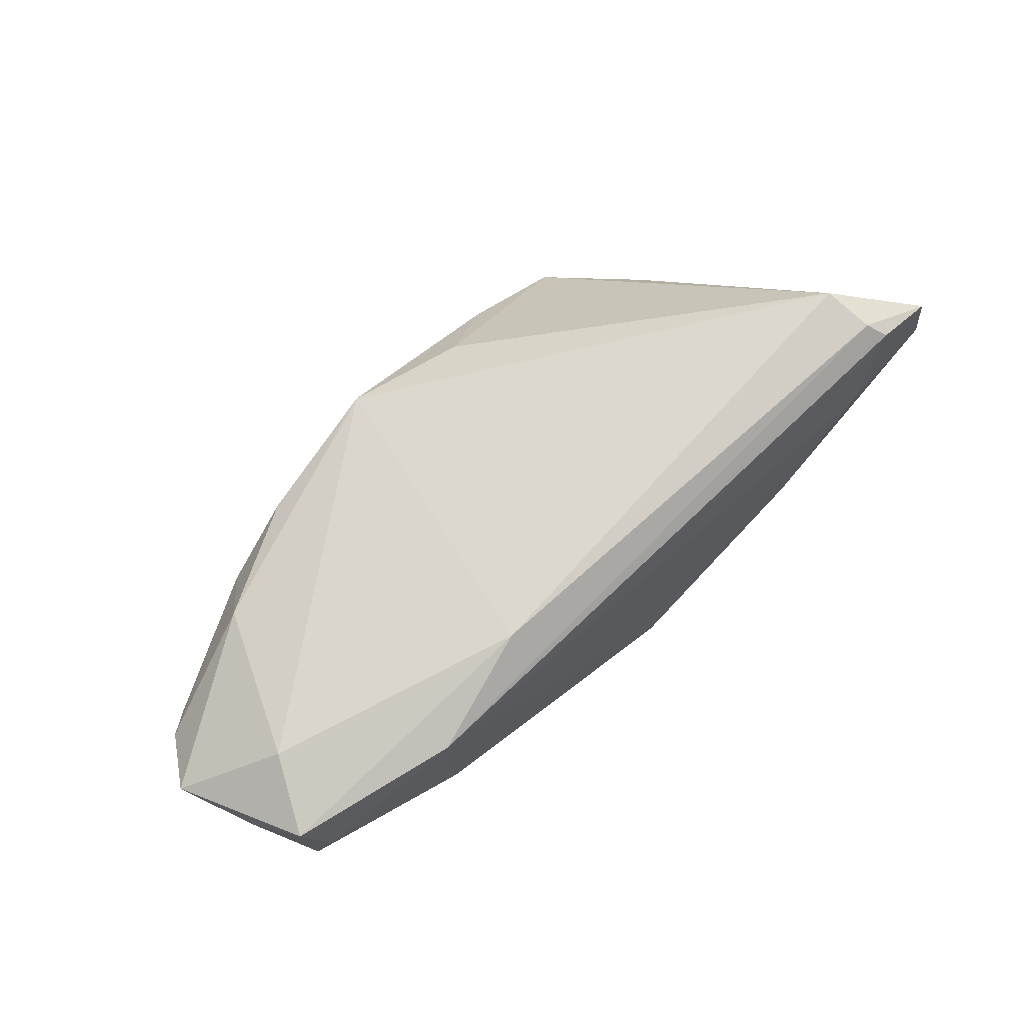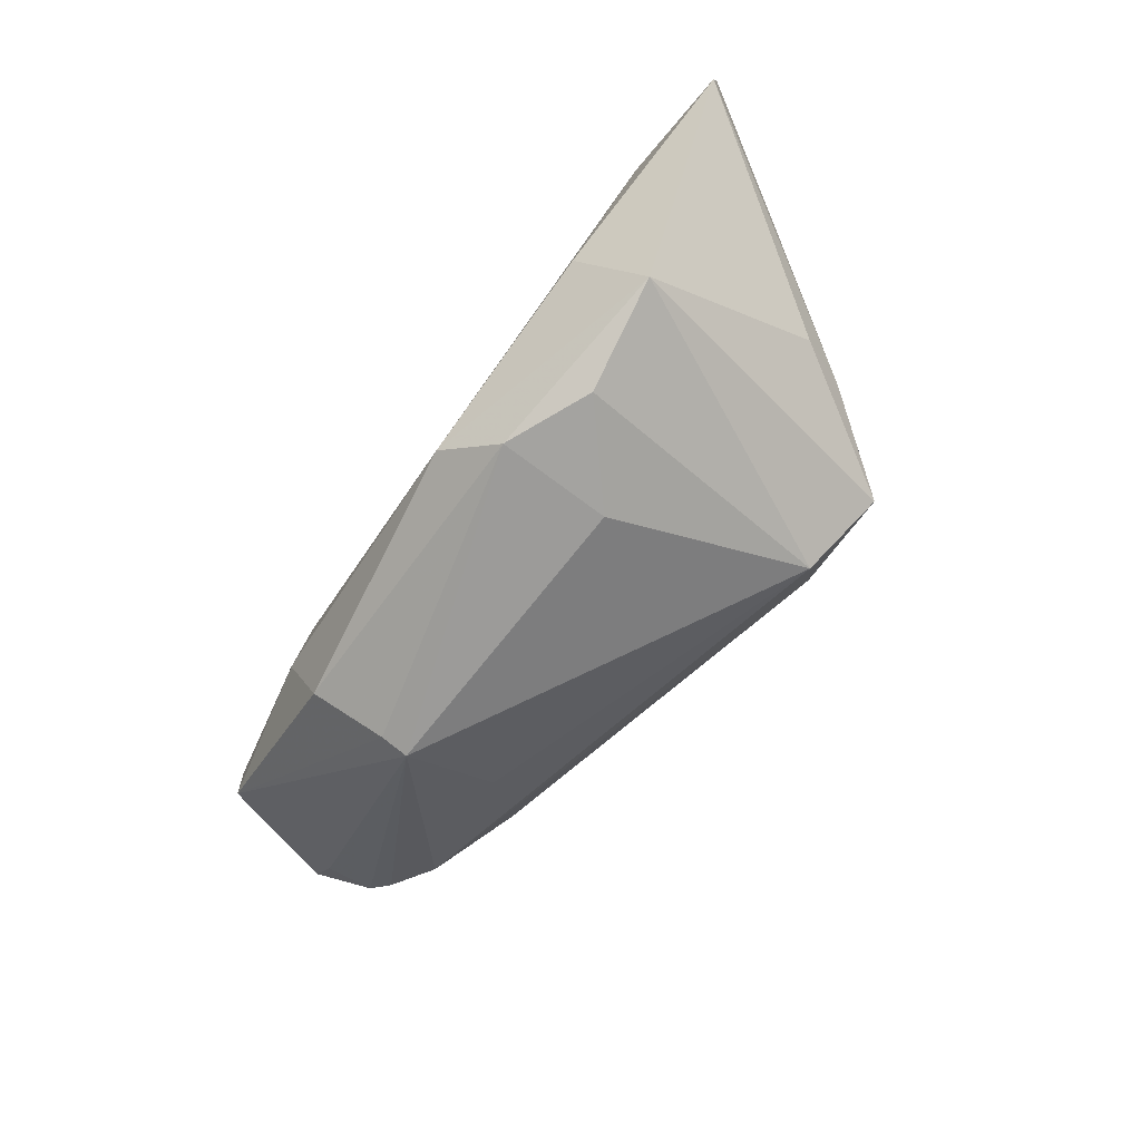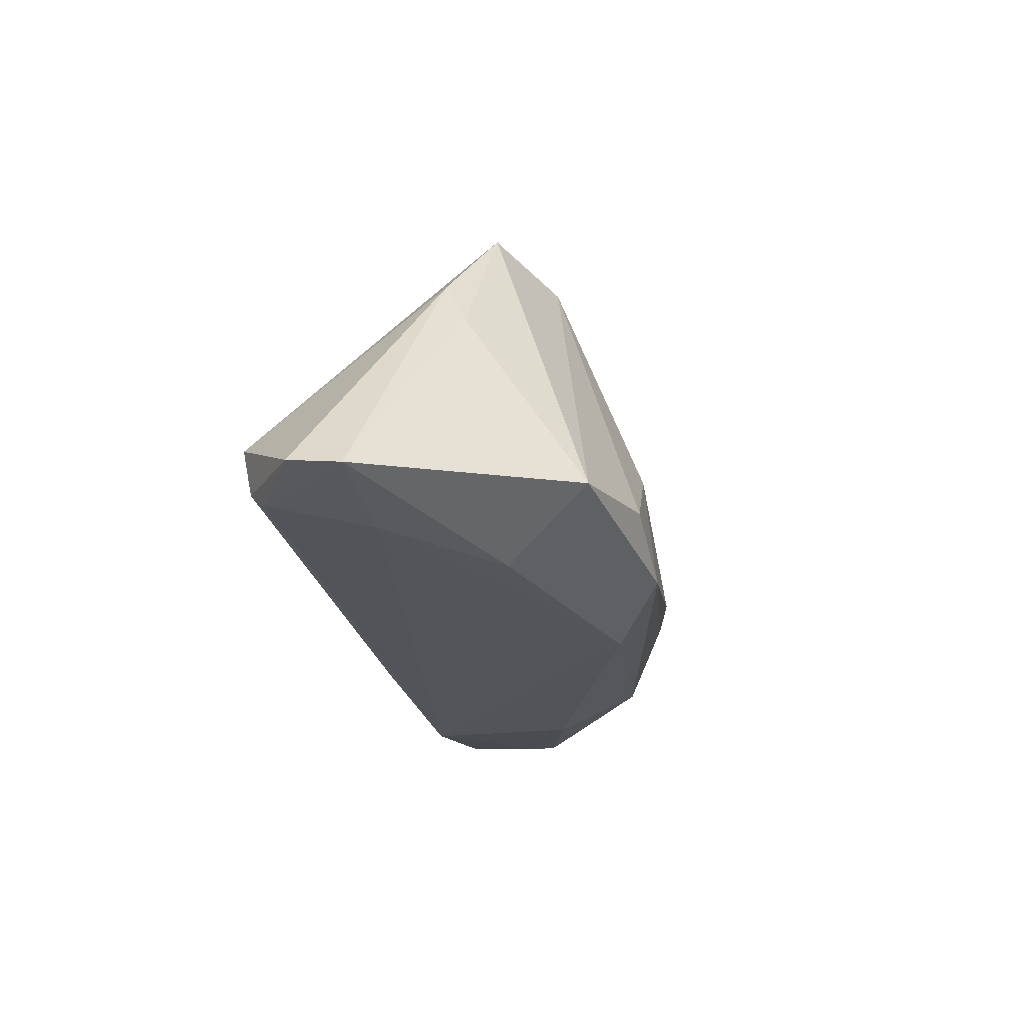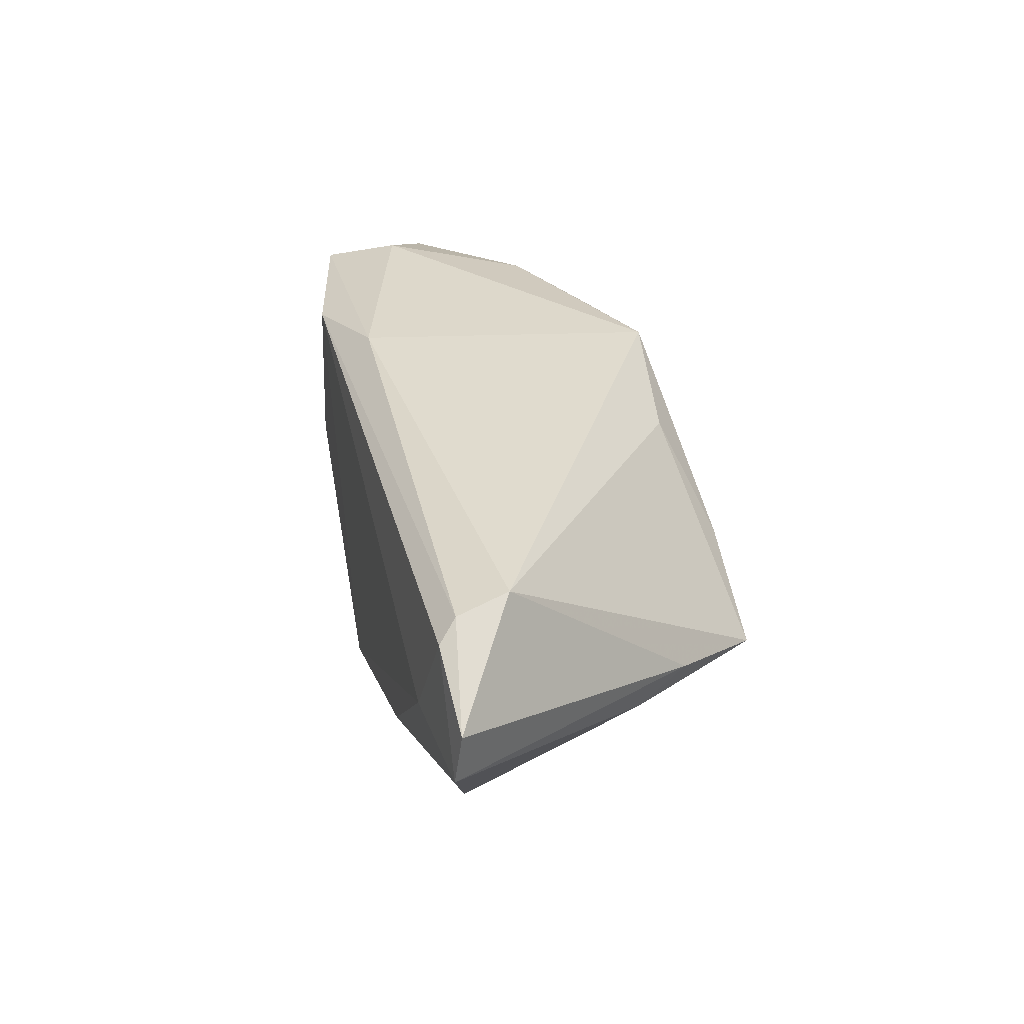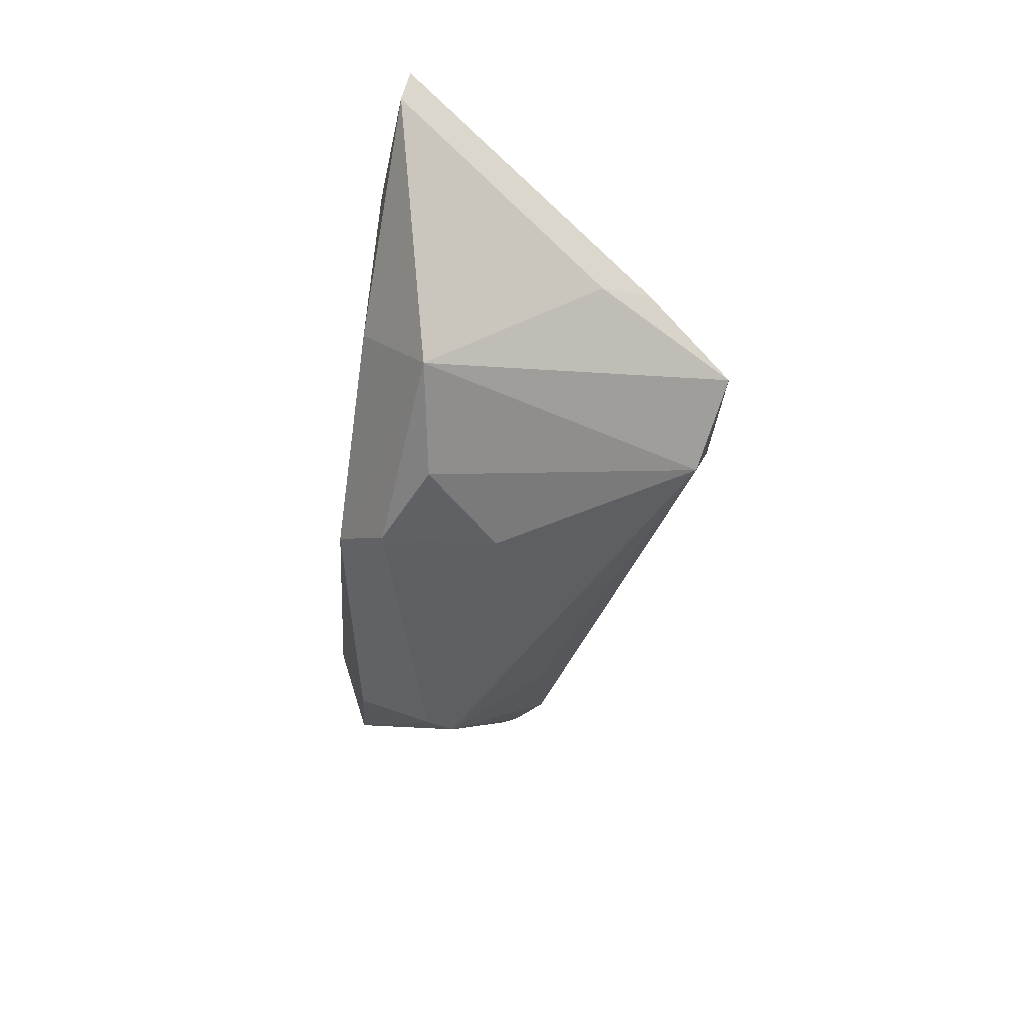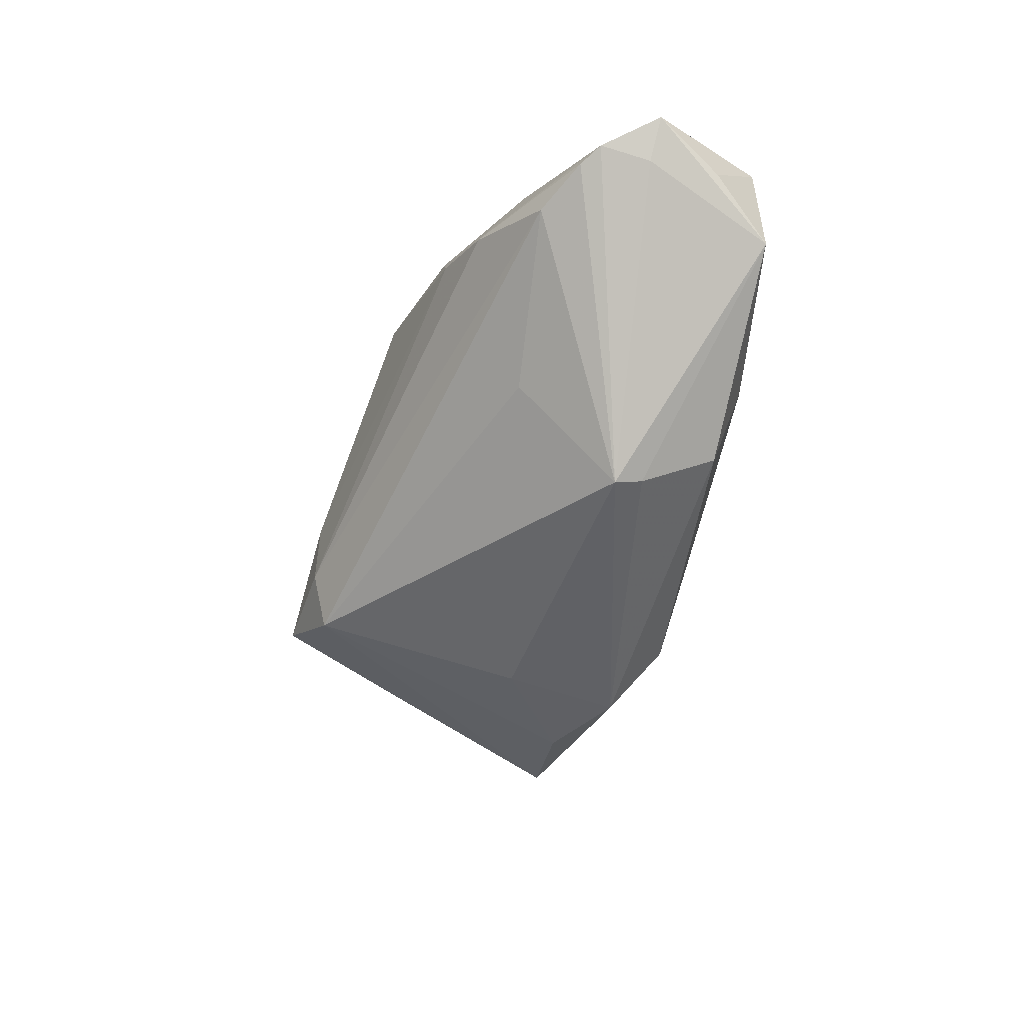
<metadata>
{"format":"obj","ext":"obj","renderer":"f3d","projection":"perspective","resolution":1024,"background":"white","views":[{"elev":72.5,"azim":-45.0,"up":"+Z"},{"elev":-75.8,"azim":52.8,"up":"+Z"},{"elev":-27.1,"azim":102.6,"up":"+Y"},{"elev":33.6,"azim":74.7,"up":"+Z"},{"elev":-49.4,"azim":81.3,"up":"+Z"},{"elev":-43.7,"azim":-108.8,"up":"+Z"}]}
</metadata>
<code>
v -0.02648 0.02229 0.01499
v -0.0573 0.004409 0.006792
v 0.01698 0.02784 -0.007559
v -0.02845 -0.004519 -0.02019
v -0.03329 -0.01689 0.01501
v 0.04921 -0.01863 0.01461
v -0.03056 -0.01402 -0.01529
v -0.02863 0.01213 -0.008408
v 0.04654 -0.009598 0.01859
v 0.03003 0.02784 -0.008304
v 0.04745 -0.01619 0.01694
v -0.05427 -0.0117 0.01443
v 0.03115 -0.02043 -0.01008
v -0.06094 0.004163 0.01142
v 0.04079 0.008992 -0.006866
v -0.03661 0.02052 0.009211
v -0.02823 -0.0008749 -0.0213
v -0.0541 0.01265 0.00664
v 0.004187 -0.02032 -0.01918
v -0.04918 -0.002671 0.01732
v 0.0107 -0.01502 -0.02531
v 0.02175 -0.01037 -0.02488
v 0.05882 -0.01843 0.008773
v -0.04063 0.0154 0.01542
v 0.01918 0.02537 -0.01432
v 0.01596 0.02784 0.0003375
v 0.05857 -0.0193 0.002247
v -0.02793 0.02242 0.01276
v 0.0359 -0.01288 -0.02092
v -0.01769 -0.01289 0.01859
v 0.01067 -0.0001913 -0.02391
v -0.04753 0.01563 0.004123
v 0.03846 0.01579 -0.003718
v -0.03306 -0.01748 -0.004116
v -0.05758 -0.004732 0.007549
v -0.05376 -0.01256 0.00125
v 0.04395 -0.02017 0.002445
v -0.05674 0.01084 0.007899
v 0.006612 0.02258 0.01294
v -0.05186 -0.01337 0.00368
v -0.009375 0.02472 0.0185
f 9 30 11
f 33 10 9
f 15 33 27
f 10 33 15
f 31 17 25
f 21 17 31
f 9 11 23
f 27 33 23
f 23 33 9
f 25 10 29
f 10 15 29
f 29 15 27
f 27 13 29
f 3 10 25
f 3 26 10
f 41 30 9
f 25 17 8
f 14 35 12
f 40 12 36
f 36 12 35
f 36 35 14
f 19 7 21
f 21 29 19
f 19 29 13
f 22 31 25
f 25 29 22
f 21 31 22
f 22 29 21
f 39 41 9
f 26 41 39
f 9 10 39
f 10 26 39
f 6 23 11
f 27 23 6
f 14 12 20
f 20 24 14
f 20 12 30
f 41 24 20
f 30 41 20
f 4 36 17
f 7 36 4
f 4 17 21
f 21 7 4
f 17 36 2
f 2 36 14
f 34 36 7
f 7 19 34
f 40 36 34
f 30 12 5
f 5 12 40
f 40 34 5
f 5 11 30
f 5 6 11
f 5 34 19
f 14 24 38
f 38 2 14
f 17 2 38
f 38 18 17
f 16 38 24
f 18 38 16
f 37 19 13
f 37 5 19
f 6 5 37
f 37 13 27
f 27 6 37
f 32 3 25
f 32 16 3
f 25 8 32
f 18 16 32
f 32 8 17
f 17 18 32
f 1 24 41
f 1 16 24
f 3 16 28
f 16 1 28
f 28 1 41
f 26 3 28
f 28 41 26

</code>
